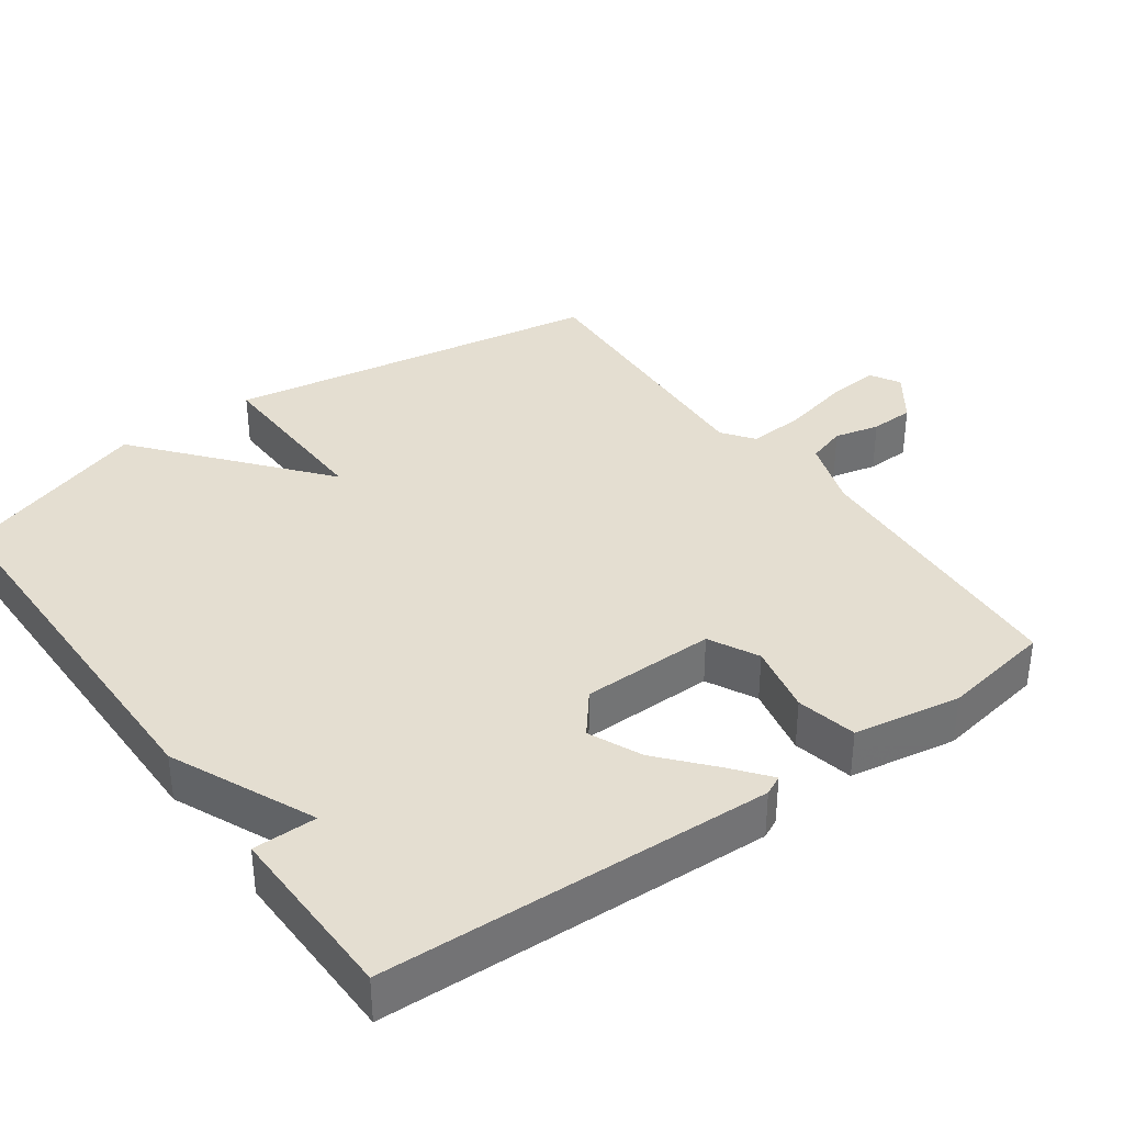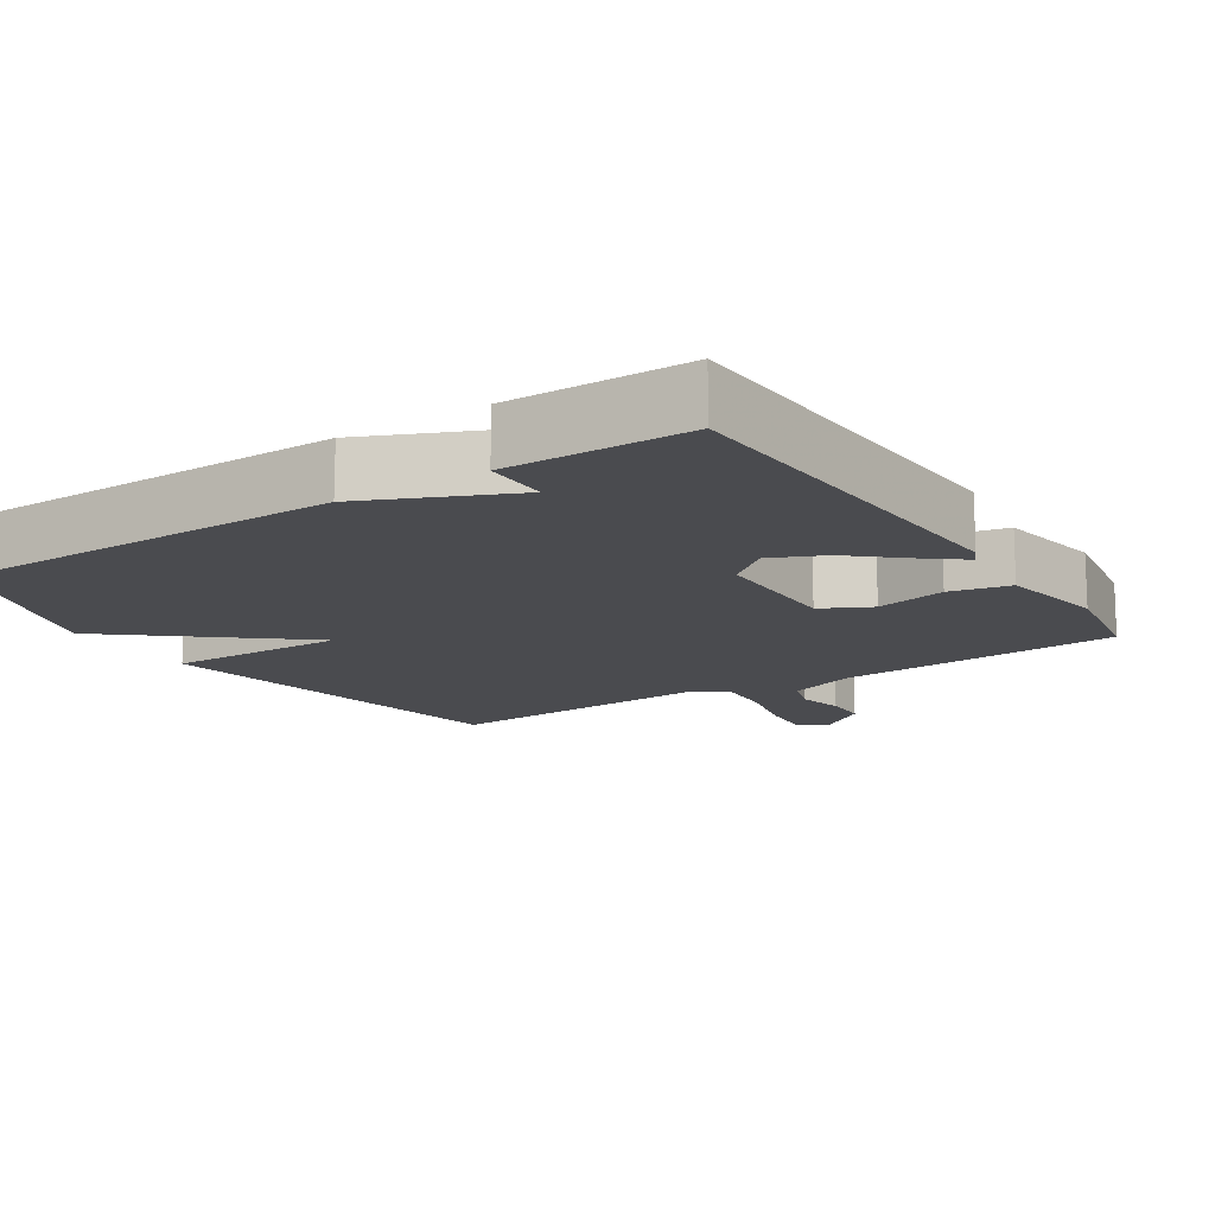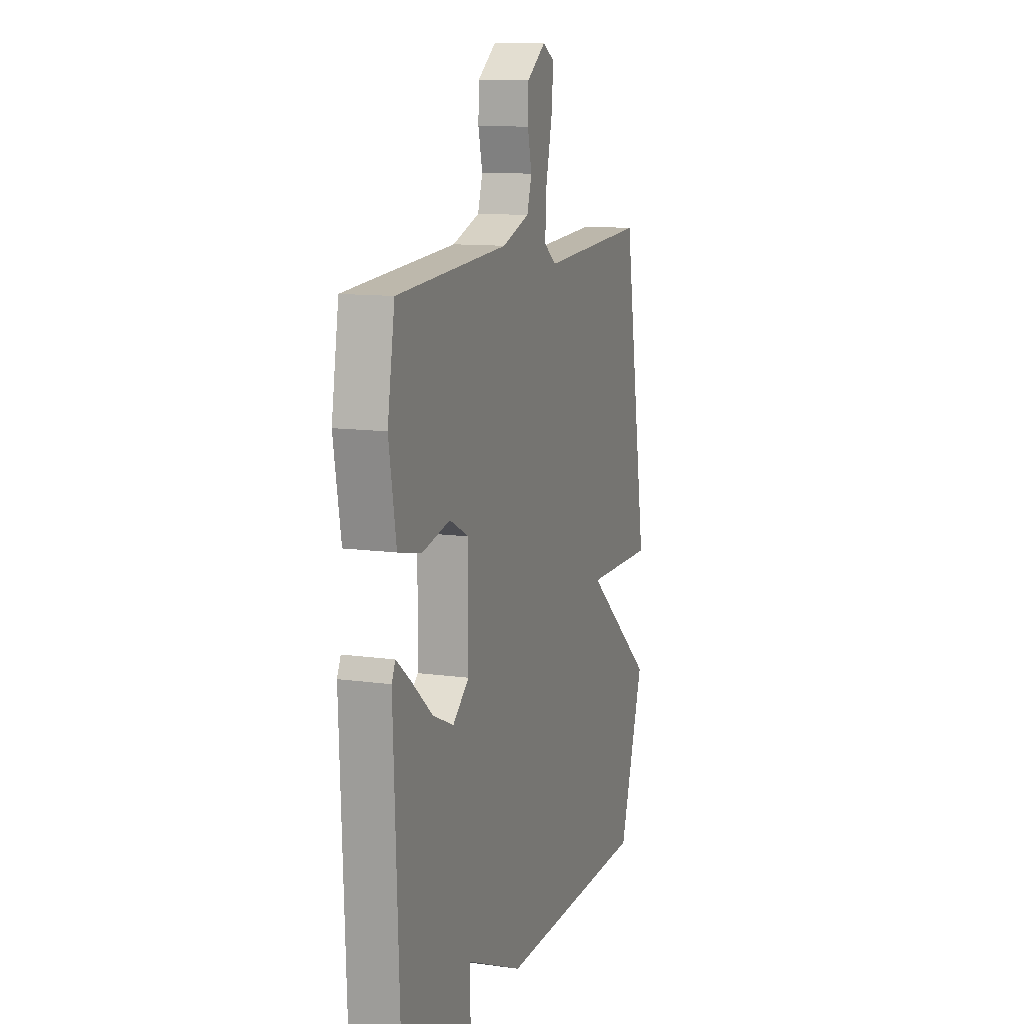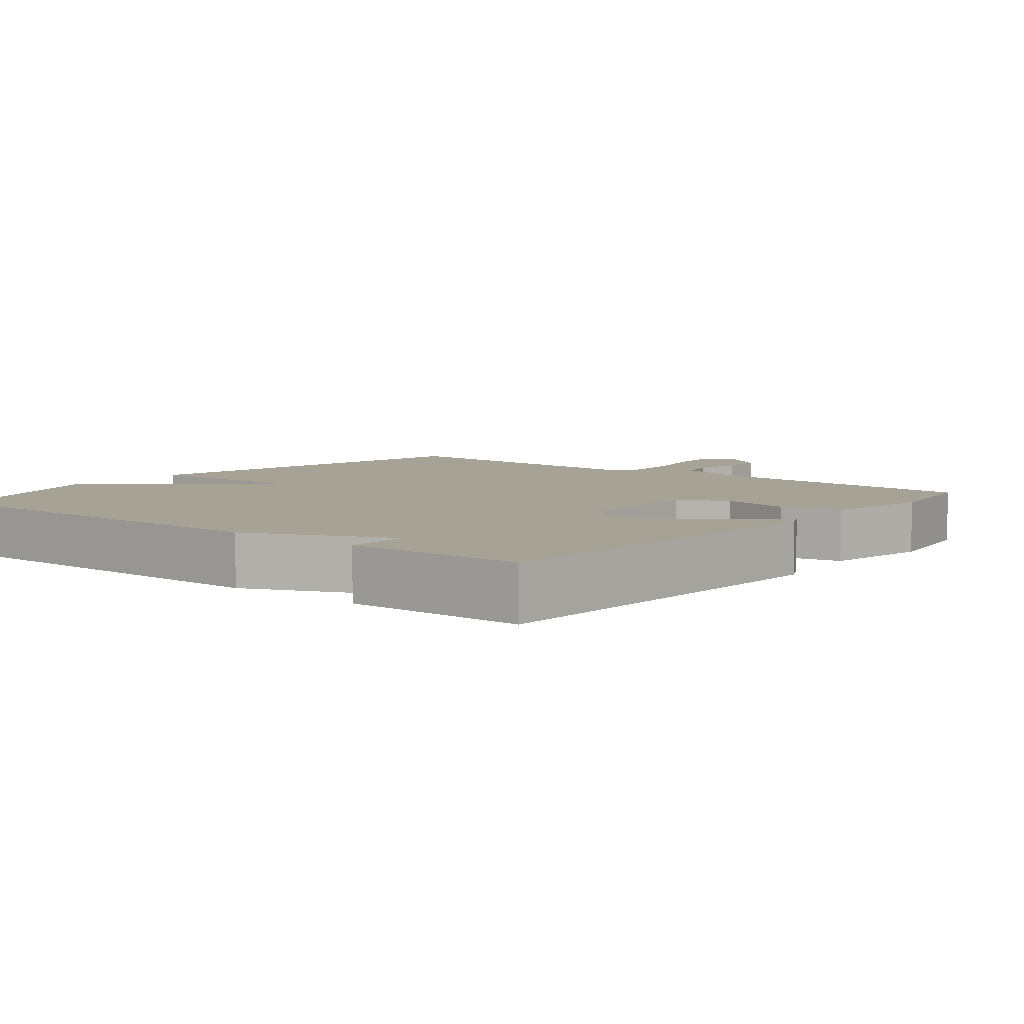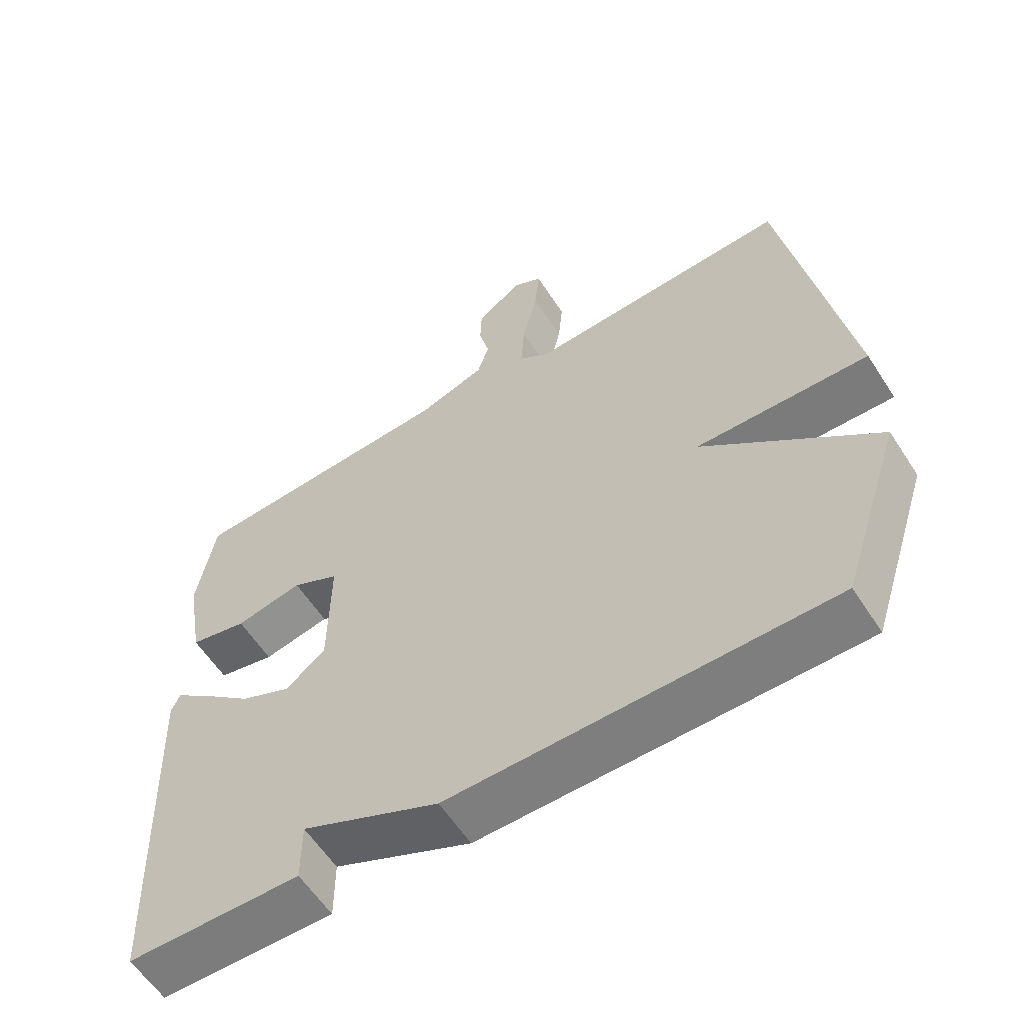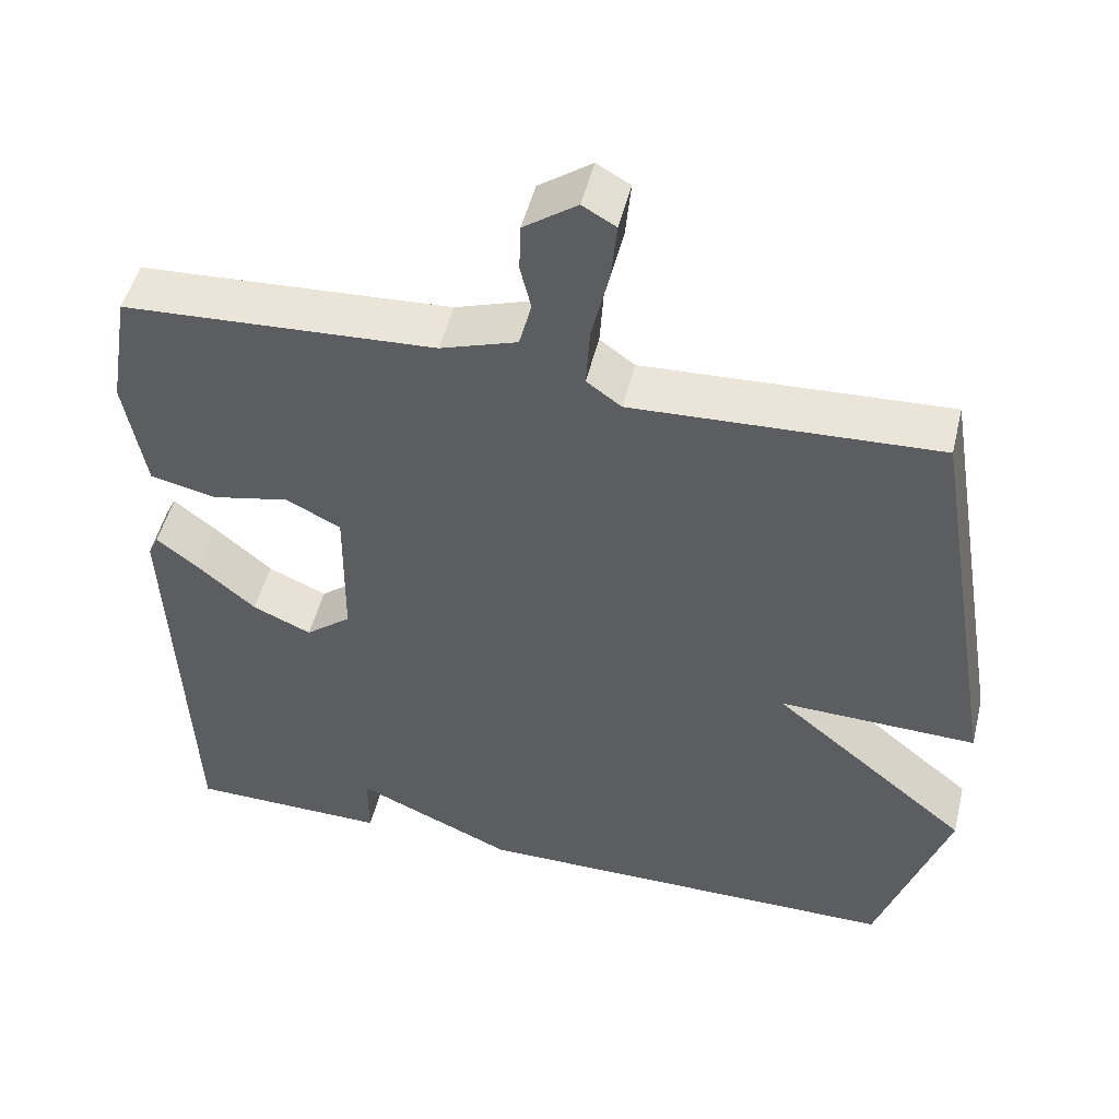
<metadata>
{"format":"obj","ext":"obj","renderer":"f3d","projection":"perspective","resolution":1024,"background":"white","views":[{"elev":36.5,"azim":-125.8,"up":"+Y"},{"elev":-14.3,"azim":-146.9,"up":"+Y"},{"elev":11.6,"azim":-71.5,"up":"+Z"},{"elev":6.3,"azim":-140.8,"up":"+Y"},{"elev":-59.3,"azim":32.7,"up":"+Z"},{"elev":49.9,"azim":13.7,"up":"+Z"}]}
</metadata>
<code>
v -0.5 0.07 -0.5
v -0.522 0.07 0.042
v -0.509 0.07 0.069
v -0.456 0.07 0.027
v -0.383 0.07 -0.036
v -0.309 0.07 -0.069
v -0.251 0.07 -0.022
v -0.249 0.07 0.165
v -0.318 0.07 0.2
v -0.416 0.07 0.179
v -0.5 0.07 0.197
v -0.526 0.07 0.346
v -0.5 0.07 0.5
v -0.105 0.07 0.524
v -0.008 0.07 0.557
v 0.009 0.07 0.611
v -0.006 0.07 0.674
v -0.004 0.07 0.735
v 0.063 0.07 0.783
v 0.105 0.07 0.759
v 0.098 0.07 0.685
v 0.076 0.07 0.591
v 0.071 0.07 0.512
v 0.115 0.07 0.48
v 0.5 0.07 0.5
v 0.589 0.07 -0.03
v 0.339 0.07 -0.024
v 0.589 0.07 -0.23
v 0.5 0.07 -0.5
v -0.048 0.07 -0.503
v -0.248 0.07 -0.414
v -0.248 0.07 -0.503
v -0.5 0 -0.5
v -0.522 0 0.042
v -0.509 0 0.069
v -0.456 0 0.027
v -0.383 0 -0.036
v -0.309 0 -0.069
v -0.251 0 -0.022
v -0.249 0 0.165
v -0.318 0 0.2
v -0.416 0 0.179
v -0.5 0 0.197
v -0.526 0 0.346
v -0.5 0 0.5
v -0.105 0 0.524
v -0.008 0 0.557
v 0.009 0 0.611
v -0.006 0 0.674
v -0.004 0 0.735
v 0.063 0 0.783
v 0.105 0 0.759
v 0.098 0 0.685
v 0.076 0 0.591
v 0.071 0 0.512
v 0.115 0 0.48
v 0.5 0 0.5
v 0.589 0 -0.03
v 0.339 0 -0.024
v 0.589 0 -0.23
v 0.5 0 -0.5
v -0.048 0 -0.503
v -0.248 0 -0.414
v -0.248 0 -0.503
f 3 4 5
f 2 3 5
f 1 2 5
f 32 1 5
f 31 32 5
f 29 30 31
f 28 29 31
f 27 28 31
f 24 25 26 27
f 23 24 27 31
f 22 23 31
f 20 21 22
f 19 20 22
f 18 19 22
f 17 18 22
f 16 17 22
f 15 16 22 31
f 14 15 31
f 12 13 14
f 11 12 14
f 10 11 14
f 9 10 14
f 8 9 14
f 7 8 14 31
f 6 7 31
f 5 6 31
f 37 36 35
f 37 35 34
f 37 34 33
f 37 33 64
f 37 64 63
f 63 62 61
f 63 61 60
f 63 60 59
f 59 58 57 56
f 63 59 56 55
f 63 55 54
f 54 53 52
f 54 52 51
f 54 51 50
f 54 50 49
f 54 49 48
f 63 54 48 47
f 63 47 46
f 46 45 44
f 46 44 43
f 46 43 42
f 46 42 41
f 46 41 40
f 63 46 40 39
f 63 39 38
f 63 38 37
f 1 33 34 2
f 2 34 35 3
f 3 35 36 4
f 4 36 37 5
f 5 37 38 6
f 6 38 39 7
f 7 39 40 8
f 8 40 41 9
f 9 41 42 10
f 10 42 43 11
f 11 43 44 12
f 12 44 45 13
f 13 45 46 14
f 14 46 47 15
f 15 47 48 16
f 16 48 49 17
f 17 49 50 18
f 18 50 51 19
f 19 51 52 20
f 20 52 53 21
f 21 53 54 22
f 22 54 55 23
f 23 55 56 24
f 24 56 57 25
f 25 57 58 26
f 26 58 59 27
f 27 59 60 28
f 28 60 61 29
f 29 61 62 30
f 30 62 63 31
f 31 63 64 32
f 32 64 33 1

</code>
